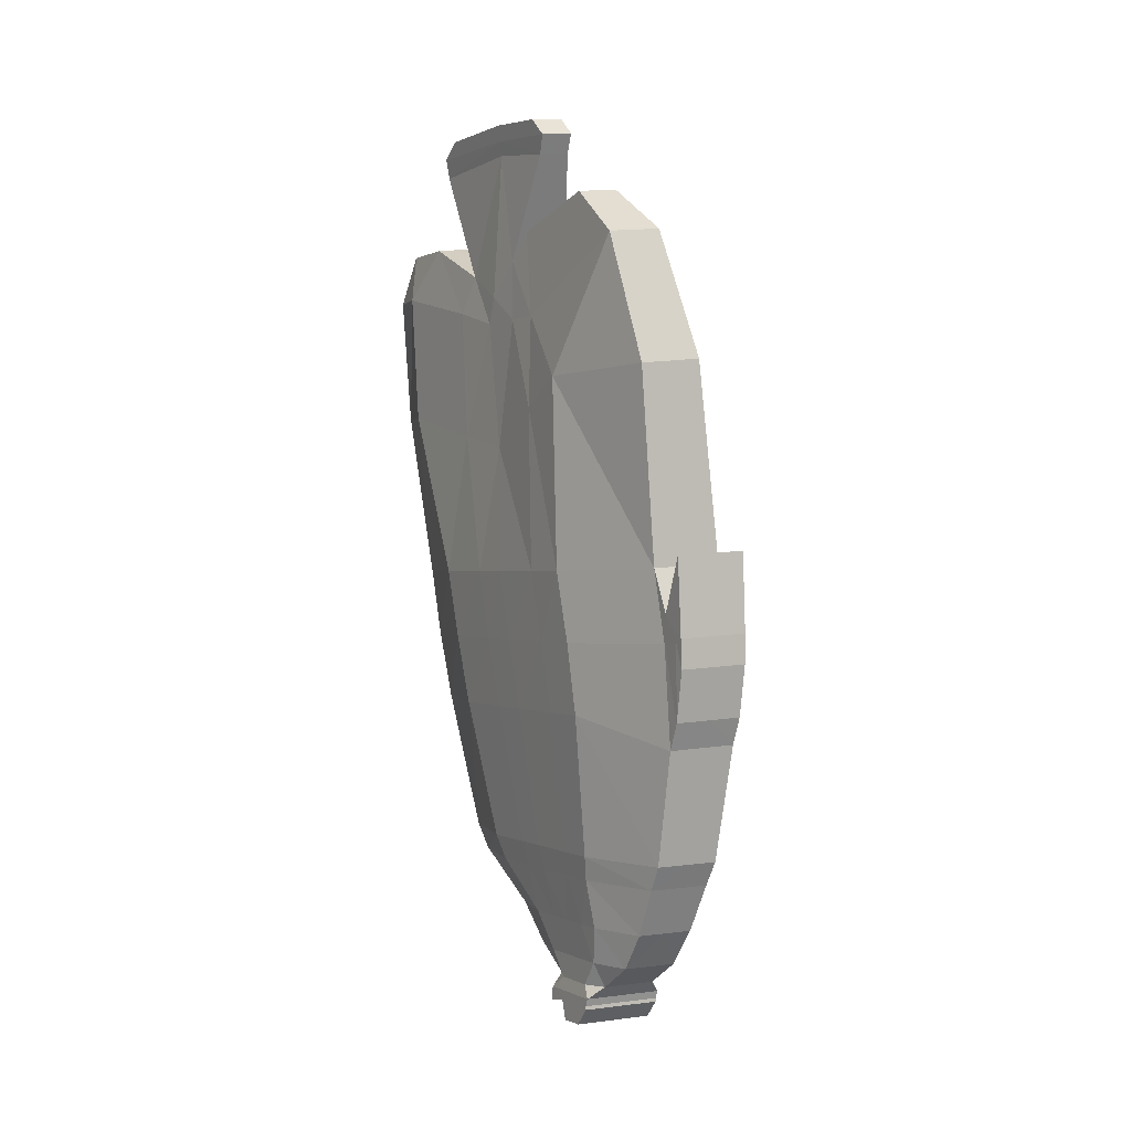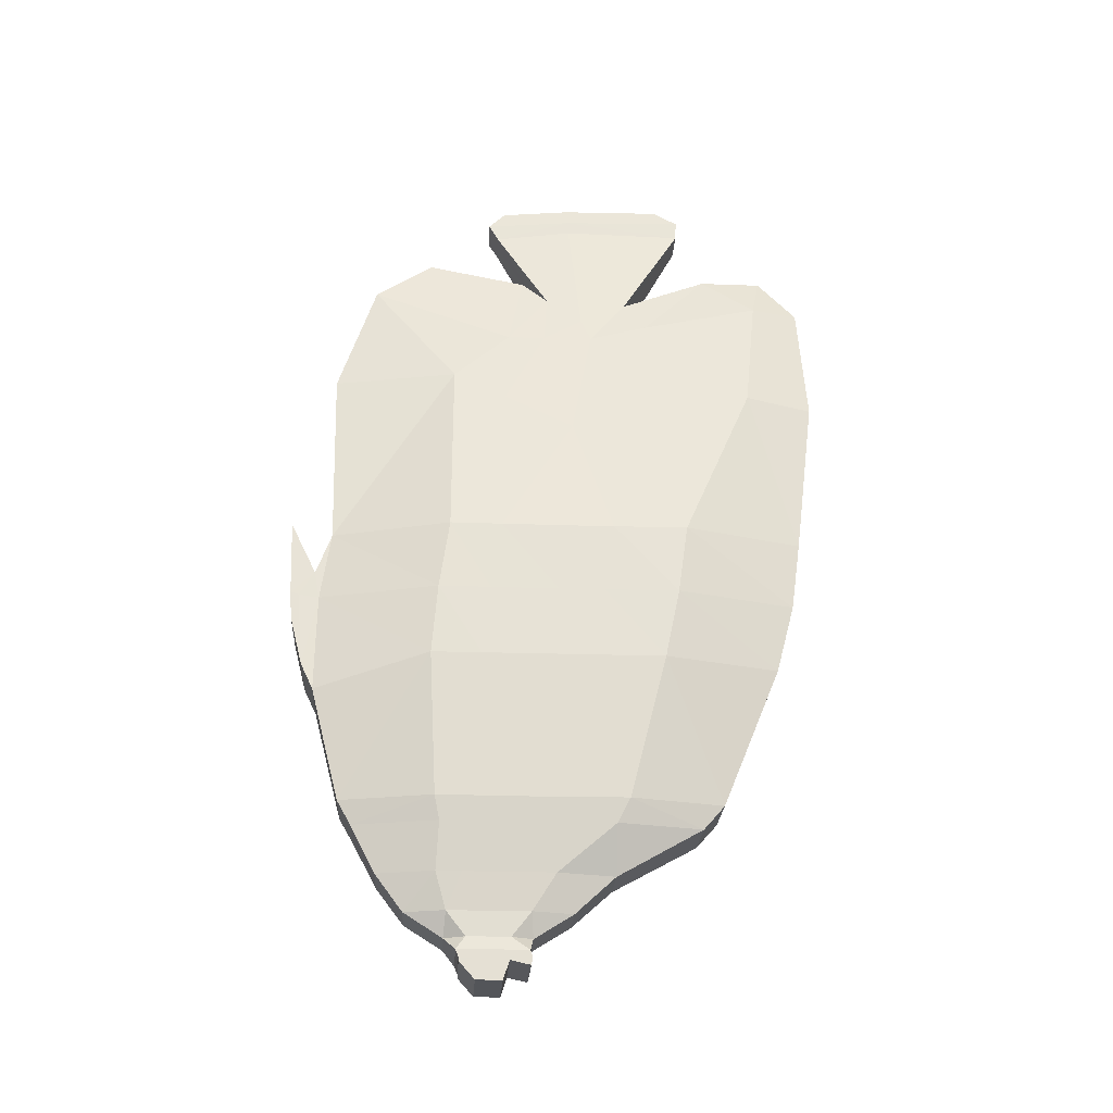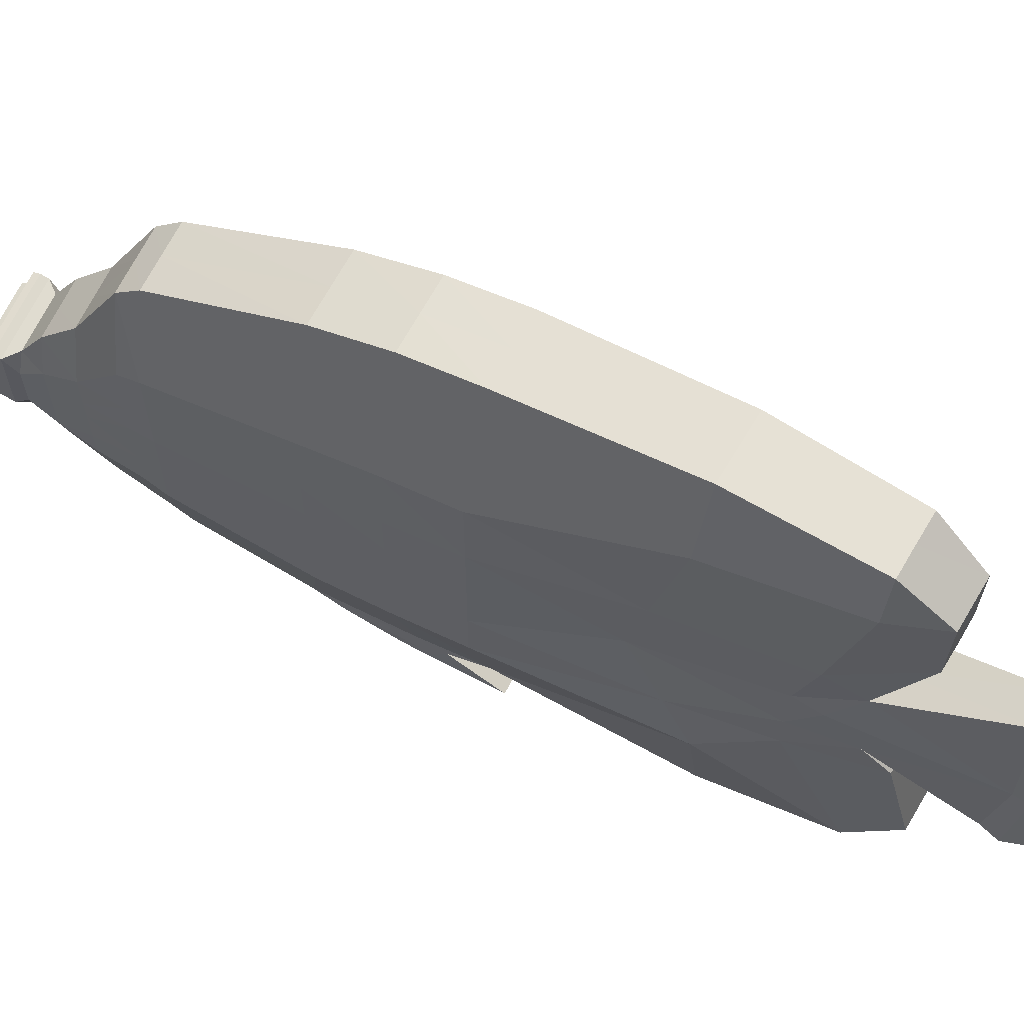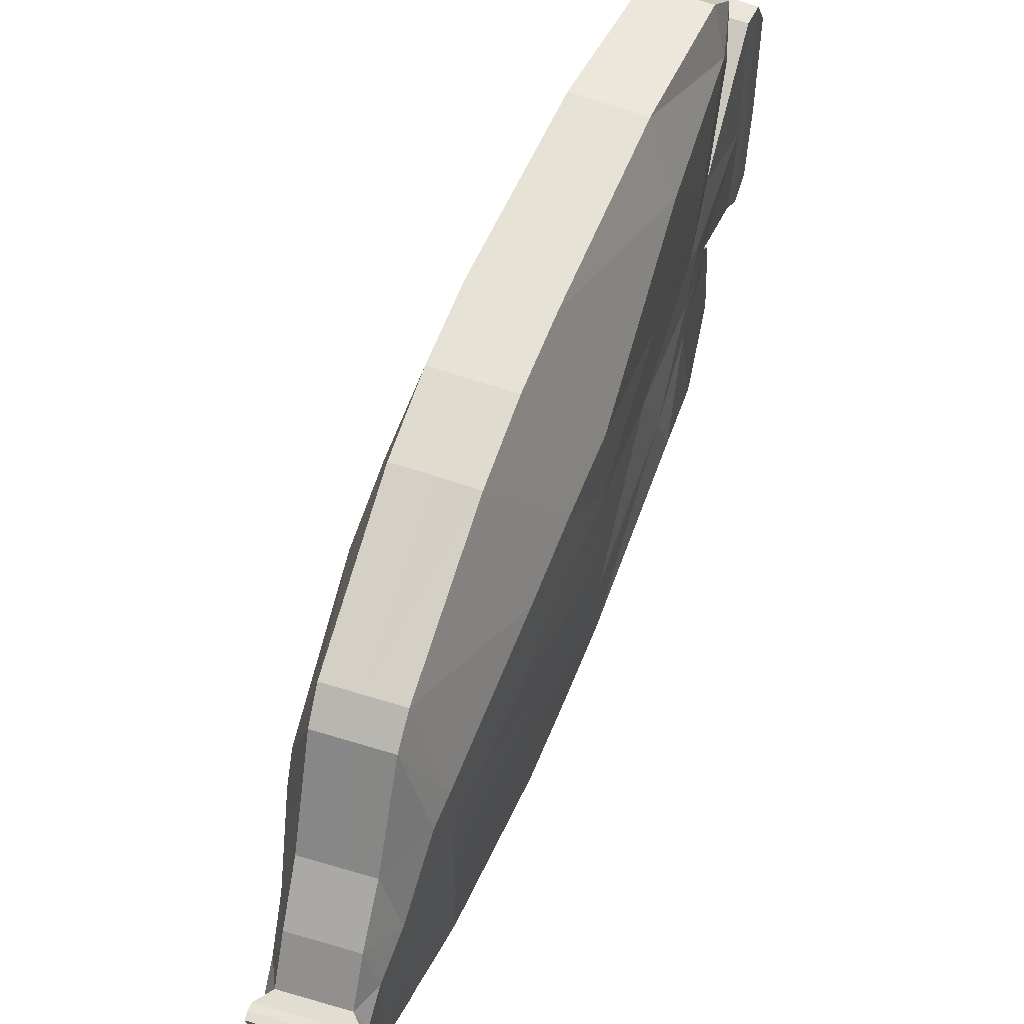
<metadata>
{"format":"obj","ext":"obj","renderer":"f3d","projection":"perspective","resolution":1024,"background":"white","views":[{"elev":-0.1,"azim":-28.9,"up":"+Z"},{"elev":-23.8,"azim":86.7,"up":"+Z"},{"elev":64.1,"azim":-66.0,"up":"+Y"},{"elev":53.8,"azim":-162.6,"up":"+Y"}]}
</metadata>
<code>
o Cube
v 0.01758 -0.02949 -0.1915
v -0.01426 -0.04934 0.1589
v 0.01758 0.000353 -0.1928
v -0.01222 0.1124 0.1529
v 0.01436 -0.08219 -0.1233
v 0.01096 -0.08982 0.000753
v -0.008667 -0.07523 0.1391
v 0.01478 0.08295 -0.1232
v 0.01054 0.1216 0.001178
v -0.007457 0.1292 0.1324
v 0.01758 -0.02262 -0.199
v 0.01758 -0.01121 -0.1993
v 0.01758 -0.008459 -0.1908
v -0.01146 -0.004489 0.1487
v -0.003586 0.02381 0.1243
v -0.01174 0.08454 0.1527
v 0.02524 0.04167 -0.1232
v 0.02498 0.000379 -0.1234
v 0.02513 -0.04091 -0.1233
v 0.02631 0.06871 0.001922
v 0.02624 0.01587 0.001668
v 0.02631 -0.03698 0.001755
v -0.002884 0.1079 0.133
v -0.000914 0.02819 0.1132
v -0.000756 -0.01113 0.1127
v 0.01474 -0.09497 -0.07367
v 0.01407 0.1086 -0.06103
v 0.02844 -0.04407 -0.06056
v 0.02826 0.006832 -0.06042
v 0.02851 0.05774 -0.06042
v 0.01281 -0.09433 -0.03022
v 0.01263 0.117 -0.03
v 0.02773 -0.04149 -0.02939
v 0.02733 0.01135 -0.02943
v 0.02776 0.06419 -0.02927
v 0.01429 -0.1005 -0.06204
v 0.000173 -0.09199 0.08429
v 0.000917 0.132 0.07578
v 0.01021 -0.03668 0.0856
v 0.01328 0.01845 0.05831
v 0.01132 0.1009 0.0767
v 0.01387 -0.07613 -0.1338
v 0.01444 0.07367 -0.1337
v 0.02321 -0.03868 -0.1338
v 0.02302 -0.001234 -0.1339
v 0.02334 0.03622 -0.1337
v 0.01283 -0.06519 -0.1544
v 0.01328 0.03629 -0.1544
v 0.01953 -0.03982 -0.1544
v 0.01939 -0.01445 -0.1544
v 0.01939 0.01092 -0.1544
v 0.01207 -0.05309 -0.1703
v 0.01249 0.01858 -0.1704
v 0.01701 -0.03517 -0.1704
v 0.01701 -0.01725 -0.1704
v 0.01701 0.000663 -0.1704
v 0.01179 -0.03607 -0.181
v 0.01235 0.001423 -0.181
v 0.01657 -0.0268 -0.181
v 0.01657 -0.01753 -0.181
v 0.01657 -0.007851 -0.181
v 0.0176 -0.03085 -0.1866
v 0.0176 0.000107 -0.1866
v 0.0176 -0.02329 -0.1866
v 0.0176 -0.01572 -0.1866
v 0.0176 -0.007454 -0.1866
v 0.0176 -0.02951 -0.1899
v 0.0176 0.001057 -0.1899
v 0.0176 -0.02219 -0.1899
v 0.0176 -0.009683 -0.1899
v 0.0176 -0.006263 -0.1893
v 0.01758 -0.01017 -0.196
v -0.007572 0.04512 0.1357
v 0.02504 0.0161 -0.1234
v 0.02626 0.03599 0.001736
v -0.001809 0.05456 0.1207
v 0.02829 0.02621 -0.06044
v 0.02744 0.03147 -0.02936
v 0.01257 0.04994 0.06517
v 0.02313 0.01303 -0.1338
v 0.01939 -0.004791 -0.1544
v 0.01701 -0.01043 -0.1704
v 0.01657 -0.01384 -0.181
v 0.0176 -0.01257 -0.1866
v 0.0176 -0.008381 -0.1897
v 0.01758 -0.01768 -0.1991
v -0.00784 0.007354 0.1378
v 0.02504 -0.02302 -0.1234
v 0.02625 -0.01408 0.001713
v -0.00087 0.005913 0.1129
v 0.02834 -0.02201 -0.0605
v 0.02755 -0.01859 -0.0294
v 0.01151 -0.01278 0.07385
v 0.02312 -0.02246 -0.1338
v 0.01939 -0.02883 -0.1544
v 0.01701 -0.02741 -0.1704
v 0.01657 -0.02278 -0.181
v 0.0176 -0.02001 -0.1866
v 0.0176 -0.01677 -0.1899
v -0.02007 -0.02095 0.1875
v -0.02056 0.0185 0.1915
v -0.02073 0.0735 0.1929
v -0.02006 0.01877 0.1851
v -0.01994 0.07305 0.1841
v -0.01939 -0.01662 0.1797
v -0.02101 -0.01352 0.1952
v -0.02142 0.01787 0.1985
v -0.02151 0.06252 0.1993
v 0.01266 -0.1069 -0.0276
v 0.01089 -0.108 0.005746
v 0.01318 -0.106 -0.04014
v 0.01225 -0.09657 -0.01792
v 0.01274 -0.1033 -0.02891
v -0.01758 -0.02949 -0.1915
v -0.03209 -0.04934 0.1568
v -0.01758 0.000353 -0.1928
v -0.03258 0.1124 0.1504
v -0 -0.02949 -0.1915
v -0.02318 -0.04933 0.1579
v -0 0.000353 -0.1928
v -0.02241 0.1124 0.1516
v -0.01343 -0.08219 -0.1237
v -0.01999 -0.08982 -0.00125
v -0.03235 -0.07523 0.1363
v -0.0131 0.08295 -0.1238
v -0.01968 0.1216 -0.001428
v -0.03218 0.1292 0.1295
v 0.000945 0.08295 -0.1235
v -0.00456 0.1216 -0.000121
v -0.0198 0.1292 0.1309
v -0.02049 -0.07523 0.1377
v -0.004496 -0.08982 -0.000245
v 0.000475 -0.08219 -0.1235
v -0.01758 -0.02262 -0.199
v -0.01758 -0.01121 -0.1993
v -0.01758 -0.008459 -0.1908
v -0.03319 -0.004489 0.146
v -0.03493 0.02381 0.1204
v -0.03348 0.08454 0.15
v -0 -0.02262 -0.199
v -0 -0.01121 -0.1993
v -0 -0.008459 -0.1908
v -0.02265 0.08448 0.1514
v -0.02674 0.07305 0.1833
v -0.02232 -0.004502 0.1473
v -0.02448 0.04167 -0.1238
v -0.02474 0.000379 -0.1236
v -0.02459 -0.04091 -0.1237
v -0.03597 0.06871 -0.002448
v -0.03607 0.01587 -0.002263
v -0.03599 -0.03698 -0.002318
v -0.03683 0.1079 0.1289
v -0.03485 0.02819 0.1091
v -0.03469 -0.01113 0.1086
v -0.01549 -0.09497 -0.07494
v -0.01564 0.1086 -0.0627
v -0.000737 0.1086 -0.06186
v -0.000345 -0.09497 -0.0743
v -0.03092 -0.04407 -0.0633
v -0.03109 0.006832 -0.06349
v -0.03084 0.05774 -0.06341
v -0.01786 -0.09433 -0.0319
v -0.01741 0.117 -0.03203
v -0.002352 0.117 -0.03101
v -0.03343 -0.04149 -0.03281
v -0.03384 0.01135 -0.03287
v -0.03339 0.06419 -0.0329
v -0.01593 -0.1005 -0.06344
v -0.02712 -0.09199 0.08129
v -0.02654 0.132 0.07265
v -0.01278 0.132 0.07423
v -0.01344 -0.09199 0.08277
v -0.0379 -0.03668 0.08007
v -0.03482 0.01845 0.05271
v -0.03679 0.1009 0.07124
v 0.000461 -0.07613 -0.1339
v -0.01297 -0.07613 -0.1341
v -0.01272 0.07367 -0.1342
v 0.000907 0.07367 -0.134
v -0.02276 -0.03868 -0.134
v -0.02295 -0.001234 -0.1339
v -0.02262 0.03622 -0.1341
v 0.000345 -0.06519 -0.1544
v -0.01218 -0.06519 -0.1545
v -0.0125 0.03629 -0.1545
v 0.000385 0.03629 -0.1544
v -0.01925 -0.03982 -0.1545
v -0.01939 -0.01445 -0.1544
v -0.01939 0.01092 -0.1544
v 0.00019 -0.05309 -0.1704
v -0.01173 -0.05309 -0.1704
v -0.01237 0.01858 -0.1704
v 6.9e-05 0.01858 -0.1704
v -0.01701 -0.03517 -0.1704
v -0.01701 -0.01725 -0.1704
v -0.01701 0.000663 -0.1704
v -0 -0.03607 -0.181
v -0.01179 -0.03607 -0.181
v -0.01235 0.001423 -0.181
v -0 0.001423 -0.181
v -0.01657 -0.0268 -0.181
v -0.01657 -0.01753 -0.181
v -0.01657 -0.007851 -0.181
v -0 -0.03085 -0.1866
v -0.0176 -0.03085 -0.1866
v -0.0176 0.000107 -0.1866
v -0 0.000107 -0.1866
v -0.0176 -0.02329 -0.1866
v -0.0176 -0.01572 -0.1866
v -0.0176 -0.007454 -0.1866
v -0 -0.02951 -0.1899
v -0.0176 -0.02951 -0.1899
v -0.0176 0.001057 -0.1899
v -0 0.001057 -0.1899
v -0.0176 -0.02219 -0.1899
v -0.0176 -0.009683 -0.1899
v -0.0176 -0.006263 -0.1893
v -0.01758 -0.01017 -0.196
v -0.03381 0.04512 0.1324
v -0 -0.01017 -0.196
v -0.0207 0.04505 0.1341
v -0.02468 0.0161 -0.1236
v -0.03604 0.03599 -0.002313
v -0.03574 0.05456 0.1165
v -0.03107 0.02621 -0.06346
v -0.03373 0.03147 -0.0329
v -0.03554 0.04994 0.05965
v -0.02285 0.01303 -0.134
v -0.01939 -0.004791 -0.1544
v -0.01701 -0.01043 -0.1704
v -0.01657 -0.01384 -0.181
v -0.0176 -0.01257 -0.1866
v -0.0176 -0.008381 -0.1897
v -0.01758 -0.01768 -0.1991
v -0.03408 0.007354 0.1346
v -0 -0.01768 -0.1991
v -0.02096 0.007305 0.1362
v -0.02468 -0.02302 -0.1236
v -0.03605 -0.01408 -0.002296
v -0.03481 0.005913 0.1087
v -0.03101 -0.02201 -0.06339
v -0.03362 -0.01859 -0.03284
v -0.03659 -0.01278 0.06828
v -0.02285 -0.02246 -0.134
v -0.01938 -0.02883 -0.1544
v -0.01701 -0.02741 -0.1704
v -0.01657 -0.02278 -0.181
v -0.0176 -0.02001 -0.1866
v -0.0176 -0.01677 -0.1899
v -0.03424 -0.02095 0.1858
v -0.03472 0.0185 0.1897
v -0.02782 0.07349 0.1921
v -0.0349 0.0735 0.1912
v -0.02715 -0.02095 0.1866
v -0.03366 0.01877 0.1834
v -0.03354 0.07305 0.1825
v -0.03299 -0.01662 0.178
v -0.02619 -0.01661 0.1788
v -0.03518 -0.01352 0.1934
v -0.03559 0.01787 0.1968
v -0.0286 0.06251 0.1984
v -0.0285 0.01787 0.1977
v -0.03568 0.06252 0.1976
v -0.02809 -0.01352 0.1943
v -0.018 -0.1069 -0.02929
v -0.02007 -0.108 0.003954
v -0.004586 -0.108 0.00485
v -0.002644 -0.1069 -0.02844
v -0.001929 -0.106 -0.04093
v -0.01703 -0.106 -0.04171
v -0.003253 -0.09657 -0.01881
v -0.01871 -0.09657 -0.01972
v -0.01793 -0.1033 -0.0306
v -0.000821 -0.1005 -0.06274
f 23 4 16
f 1 140 11
f 4 143 16
f 130 4 10
f 2 131 7
f 42 133 176
f 274 111 269
f 7 172 37
f 43 128 8
f 32 129 9
f 171 10 38
f 43 17 46
f 32 20 35
f 38 23 41
f 39 7 37
f 40 90 93
f 41 76 79
f 33 6 31
f 34 89 92
f 35 75 78
f 42 19 5
f 45 88 94
f 46 74 80
f 2 145 119
f 105 254 258
f 16 221 73
f 13 120 3
f 12 220 72
f 11 236 86
f 25 2 7
f 90 15 87
f 76 16 73
f 17 77 74
f 18 91 88
f 5 28 26
f 8 30 17
f 8 157 27
f 5 158 133
f 30 78 77
f 29 92 91
f 28 31 26
f 27 35 30
f 27 164 32
f 112 109 113
f 20 79 75
f 89 40 93
f 6 39 37
f 9 41 20
f 129 38 9
f 37 132 6
f 51 80 81
f 50 94 95
f 47 44 42
f 48 46 51
f 48 179 43
f 47 176 183
f 52 183 190
f 53 186 48
f 53 51 56
f 52 49 47
f 55 95 96
f 56 81 82
f 61 82 83
f 97 55 96
f 57 54 52
f 58 56 61
f 58 193 53
f 57 190 197
f 57 204 62
f 207 58 63
f 63 61 66
f 62 59 57
f 98 60 97
f 84 61 83
f 85 66 84
f 99 65 98
f 67 64 62
f 71 63 66
f 68 207 63
f 67 204 211
f 1 211 118
f 3 214 68
f 3 71 13
f 1 69 67
f 12 99 86
f 13 85 72
f 72 70 12
f 70 84 65
f 65 83 60
f 83 55 60
f 82 50 55
f 81 45 50
f 75 40 21
f 77 34 29
f 74 29 18
f 24 73 15
f 72 142 13
f 104 252 102
f 80 18 45
f 78 21 34
f 79 24 40
f 86 69 11
f 69 98 64
f 64 97 59
f 59 96 54
f 54 95 49
f 95 44 49
f 22 93 39
f 91 33 28
f 19 91 28
f 25 87 14
f 86 141 12
f 14 237 145
f 44 88 19
f 92 22 33
f 93 25 39
f 101 108 107
f 101 106 100
f 104 101 103
f 105 101 100
f 87 103 105
f 73 103 15
f 221 104 73
f 237 105 258
f 107 264 106
f 107 261 262
f 100 264 254
f 252 108 102
f 109 267 268
f 111 268 269
f 112 267 110
f 113 111 36
f 31 36 26
f 6 271 112
f 31 112 113
f 26 274 158
f 152 117 127
f 140 114 134
f 143 117 139
f 117 130 127
f 131 115 124
f 177 133 122
f 269 168 274
f 169 131 124
f 125 179 178
f 126 164 163
f 127 171 170
f 146 178 182
f 149 163 167
f 152 170 175
f 124 173 169
f 240 174 243
f 224 175 227
f 123 165 162
f 239 166 242
f 223 167 226
f 177 148 180
f 238 181 244
f 222 182 228
f 115 145 137
f 254 257 258
f 221 139 219
f 120 136 116
f 220 135 218
f 236 134 234
f 115 154 124
f 240 138 153
f 224 139 152
f 225 146 222
f 241 147 238
f 122 159 148
f 161 125 146
f 156 128 125
f 122 158 155
f 226 161 225
f 242 160 241
f 162 159 155
f 167 156 161
f 163 157 156
f 265 272 273
f 227 149 223
f 239 174 150
f 123 173 151
f 175 126 149
f 126 171 129
f 123 172 169
f 228 189 229
f 244 188 245
f 184 180 187
f 182 185 189
f 178 186 185
f 184 176 177
f 191 183 184
f 185 193 192
f 189 192 196
f 191 187 194
f 245 195 246
f 229 196 230
f 230 203 231
f 247 195 202
f 198 194 201
f 196 199 203
f 192 200 199
f 197 191 198
f 204 198 205
f 199 207 206
f 203 206 210
f 205 201 208
f 248 202 209
f 232 203 210
f 233 210 217
f 249 209 216
f 212 208 215
f 217 206 213
f 213 207 214
f 212 204 205
f 114 211 212
f 116 214 120
f 217 116 136
f 114 215 134
f 249 135 234
f 233 136 218
f 216 218 135
f 216 232 233
f 209 231 232
f 195 231 202
f 188 230 195
f 181 229 188
f 174 223 150
f 166 225 160
f 160 222 147
f 153 219 224
f 142 218 136
f 256 252 144
f 147 228 181
f 150 226 166
f 153 227 174
f 215 234 134
f 215 248 249
f 208 247 248
f 201 246 247
f 194 245 246
f 180 245 187
f 151 243 239
f 165 241 159
f 148 241 238
f 154 235 240
f 141 234 135
f 137 237 235
f 180 238 244
f 151 242 165
f 154 243 173
f 251 263 253
f 259 251 250
f 251 256 255
f 257 251 255
f 235 255 138
f 255 219 138
f 256 221 219
f 237 257 235
f 264 260 259
f 260 261 263
f 264 250 254
f 263 252 253
f 265 267 266
f 270 268 265
f 266 271 272
f 270 273 168
f 168 162 155
f 272 132 123
f 162 272 123
f 158 168 155
f 23 10 4
f 1 118 140
f 4 121 143
f 130 121 4
f 2 119 131
f 42 5 133
f 274 36 111
f 7 131 172
f 43 179 128
f 32 164 129
f 171 130 10
f 43 8 17
f 32 9 20
f 38 10 23
f 39 25 7
f 40 24 90
f 41 23 76
f 33 22 6
f 34 21 89
f 35 20 75
f 42 44 19
f 45 18 88
f 46 17 74
f 2 14 145
f 105 100 254
f 16 143 221
f 13 142 120
f 12 141 220
f 11 140 236
f 25 14 2
f 90 24 15
f 76 23 16
f 17 30 77
f 18 29 91
f 5 19 28
f 8 27 30
f 8 128 157
f 5 26 158
f 30 35 78
f 29 34 92
f 28 33 31
f 27 32 35
f 27 157 164
f 112 110 109
f 20 41 79
f 89 21 40
f 6 22 39
f 9 38 41
f 129 171 38
f 37 172 132
f 51 46 80
f 50 45 94
f 47 49 44
f 48 43 46
f 48 186 179
f 47 42 176
f 52 47 183
f 53 193 186
f 53 48 51
f 52 54 49
f 55 50 95
f 56 51 81
f 61 56 82
f 97 60 55
f 57 59 54
f 58 53 56
f 58 200 193
f 57 52 190
f 57 197 204
f 207 200 58
f 63 58 61
f 62 64 59
f 98 65 60
f 84 66 61
f 85 71 66
f 99 70 65
f 67 69 64
f 71 68 63
f 68 214 207
f 67 62 204
f 1 67 211
f 3 120 214
f 3 68 71
f 1 11 69
f 12 70 99
f 13 71 85
f 72 85 70
f 70 85 84
f 65 84 83
f 83 82 55
f 82 81 50
f 81 80 45
f 75 79 40
f 77 78 34
f 74 77 29
f 24 76 73
f 72 220 142
f 104 144 252
f 80 74 18
f 78 75 21
f 79 76 24
f 86 99 69
f 69 99 98
f 64 98 97
f 59 97 96
f 54 96 95
f 95 94 44
f 22 89 93
f 91 92 33
f 19 88 91
f 25 90 87
f 86 236 141
f 14 87 237
f 44 94 88
f 92 89 22
f 93 90 25
f 101 102 108
f 101 107 106
f 104 102 101
f 105 103 101
f 87 15 103
f 73 104 103
f 221 144 104
f 237 87 105
f 107 262 264
f 107 108 261
f 100 106 264
f 252 261 108
f 109 110 267
f 111 109 268
f 112 271 267
f 113 109 111
f 31 113 36
f 6 132 271
f 31 6 112
f 26 36 274
f 152 139 117
f 140 118 114
f 143 121 117
f 117 121 130
f 131 119 115
f 177 176 133
f 269 270 168
f 169 172 131
f 125 128 179
f 126 129 164
f 127 130 171
f 146 125 178
f 149 126 163
f 152 127 170
f 124 154 173
f 240 153 174
f 224 152 175
f 123 151 165
f 239 150 166
f 223 149 167
f 177 122 148
f 238 147 181
f 222 146 182
f 115 119 145
f 254 250 257
f 221 143 139
f 120 142 136
f 220 141 135
f 236 140 134
f 115 137 154
f 240 235 138
f 224 219 139
f 225 161 146
f 241 160 147
f 122 155 159
f 161 156 125
f 156 157 128
f 122 133 158
f 226 167 161
f 242 166 160
f 162 165 159
f 167 163 156
f 163 164 157
f 265 266 272
f 227 175 149
f 239 243 174
f 123 169 173
f 175 170 126
f 126 170 171
f 123 132 172
f 228 182 189
f 244 181 188
f 184 177 180
f 182 178 185
f 178 179 186
f 184 183 176
f 191 190 183
f 185 186 193
f 189 185 192
f 191 184 187
f 245 188 195
f 229 189 196
f 230 196 203
f 247 246 195
f 198 191 194
f 196 192 199
f 192 193 200
f 197 190 191
f 204 197 198
f 199 200 207
f 203 199 206
f 205 198 201
f 248 247 202
f 232 231 203
f 233 232 210
f 249 248 209
f 212 205 208
f 217 210 206
f 213 206 207
f 212 211 204
f 114 118 211
f 116 213 214
f 217 213 116
f 114 212 215
f 249 216 135
f 233 217 136
f 216 233 218
f 216 209 232
f 209 202 231
f 195 230 231
f 188 229 230
f 181 228 229
f 174 227 223
f 166 226 225
f 160 225 222
f 153 138 219
f 142 220 218
f 256 253 252
f 147 222 228
f 150 223 226
f 153 224 227
f 215 249 234
f 215 208 248
f 208 201 247
f 201 194 246
f 194 187 245
f 180 244 245
f 151 173 243
f 165 242 241
f 148 159 241
f 154 137 235
f 141 236 234
f 137 145 237
f 180 148 238
f 151 239 242
f 154 240 243
f 251 260 263
f 259 260 251
f 251 253 256
f 257 250 251
f 235 257 255
f 255 256 219
f 256 144 221
f 237 258 257
f 264 262 260
f 260 262 261
f 264 259 250
f 263 261 252
f 265 268 267
f 270 269 268
f 266 267 271
f 270 265 273
f 168 273 162
f 272 271 132
f 162 273 272
f 158 274 168

</code>
